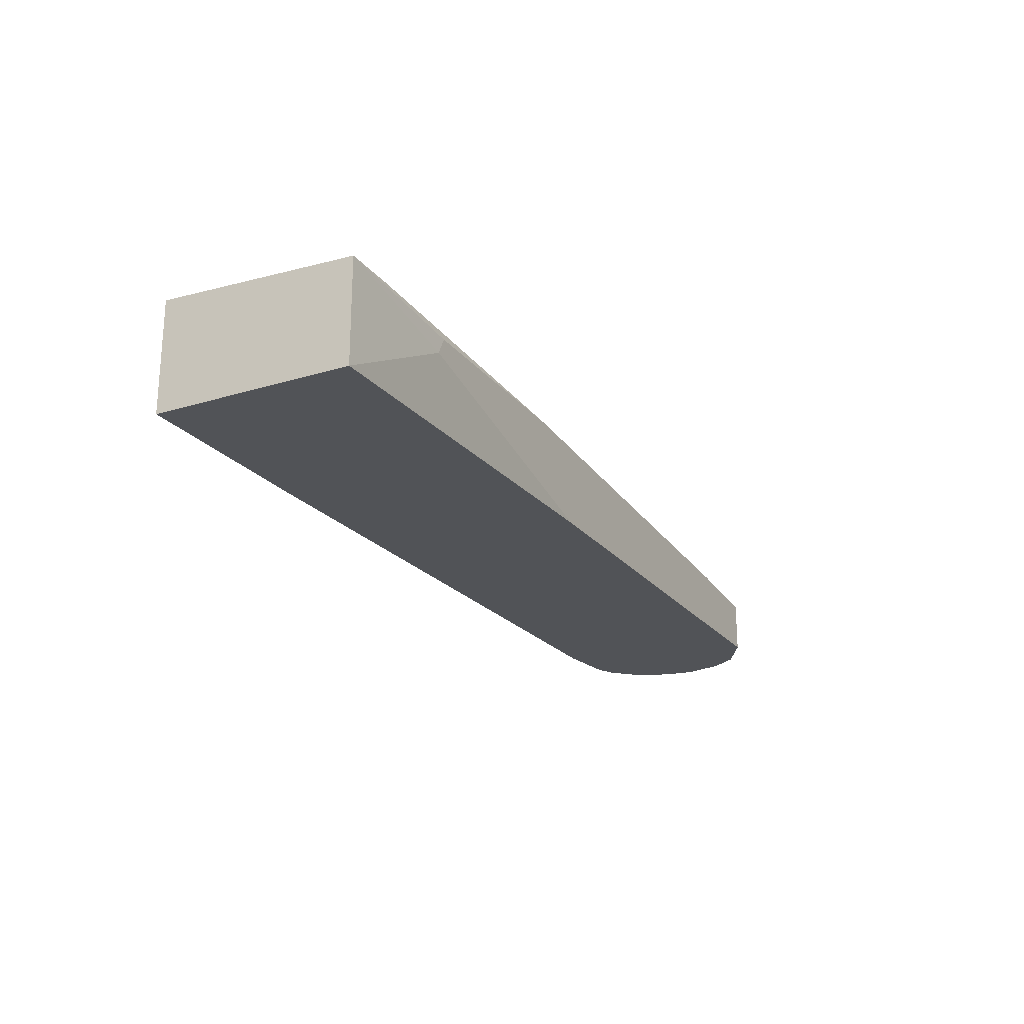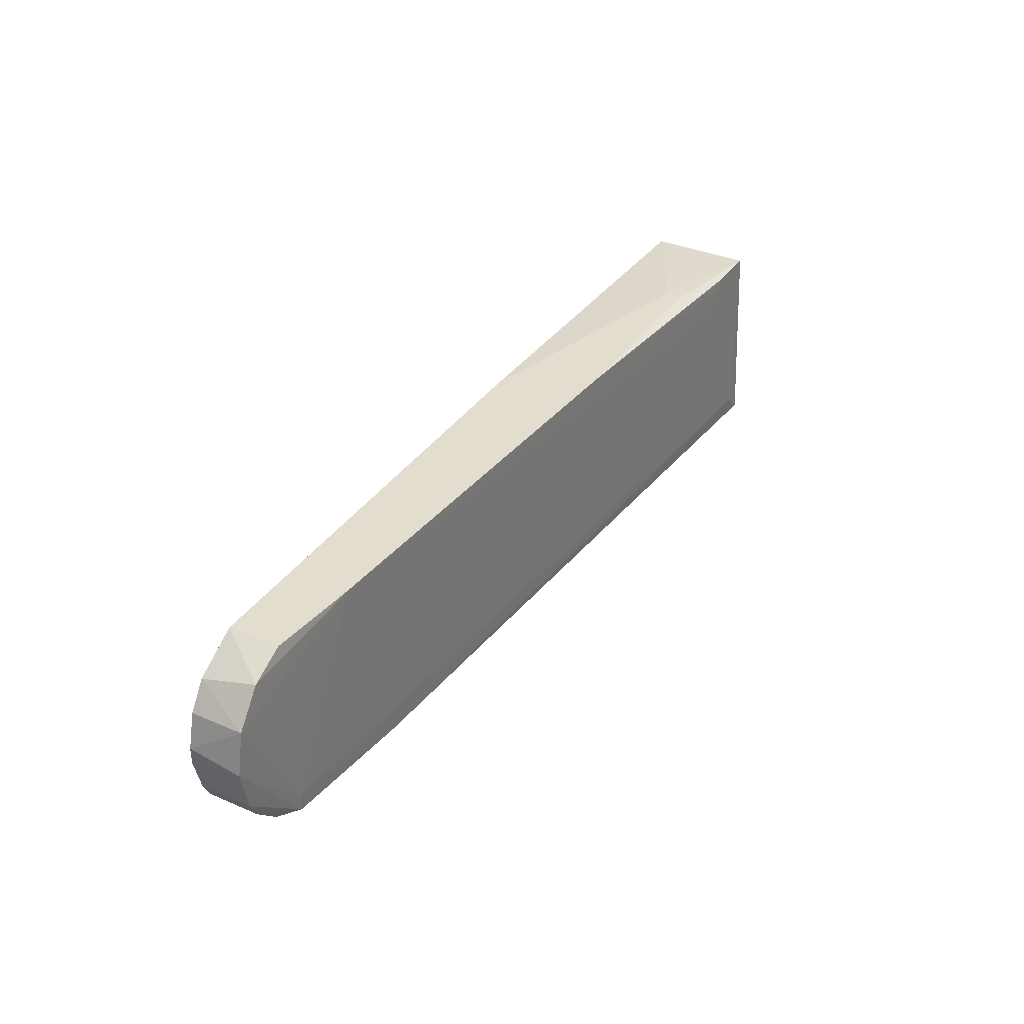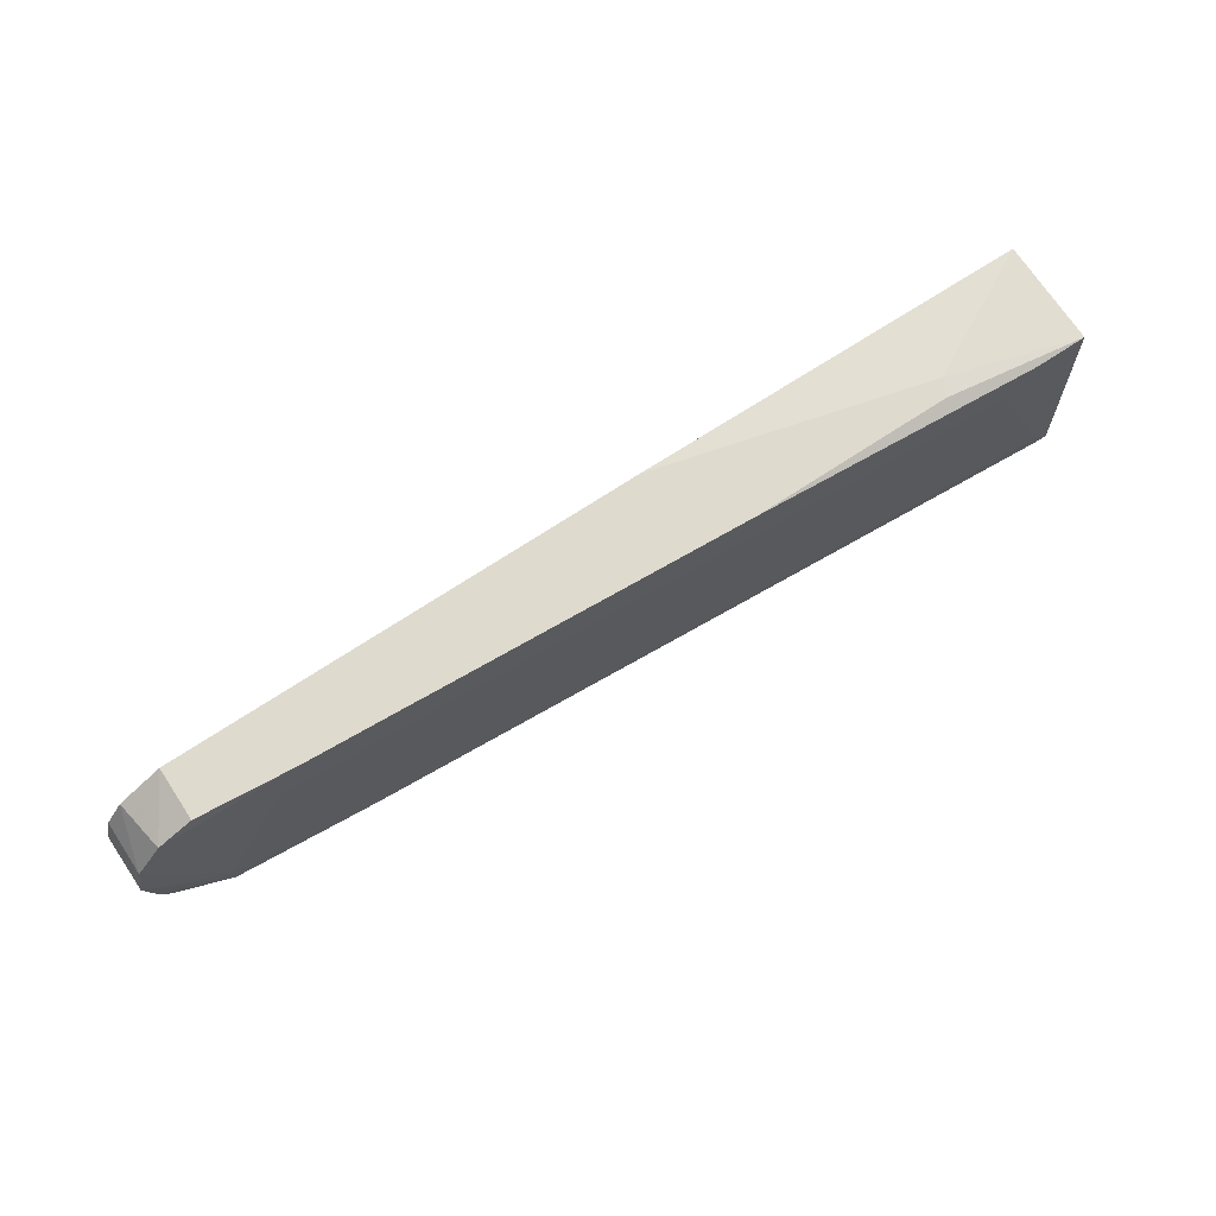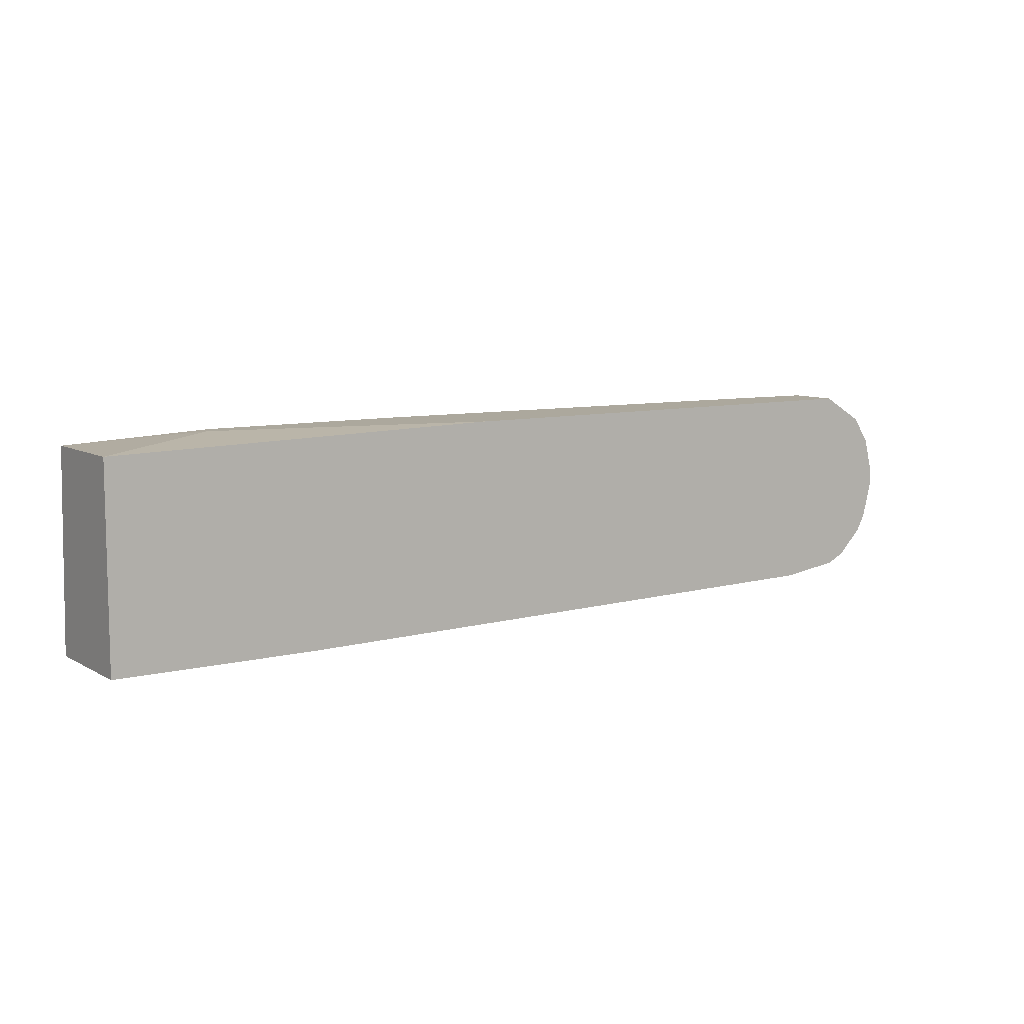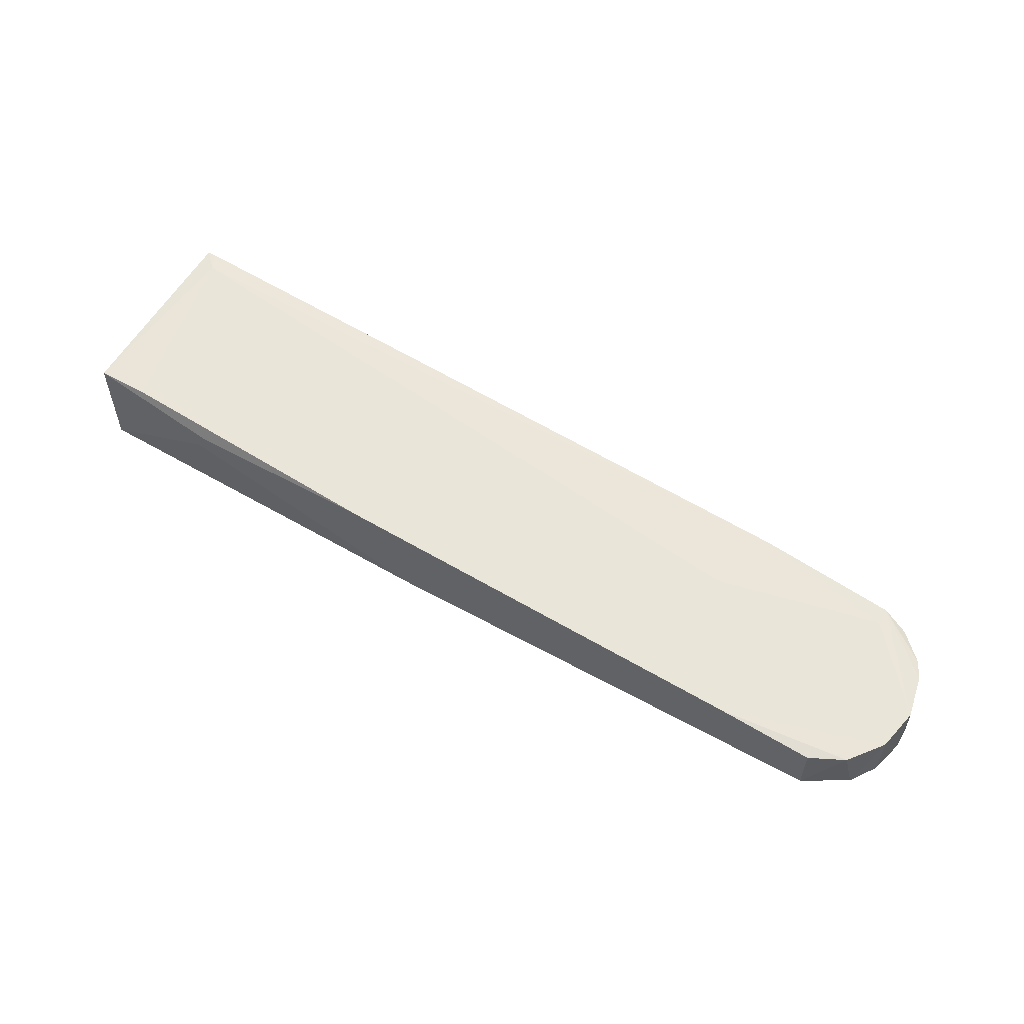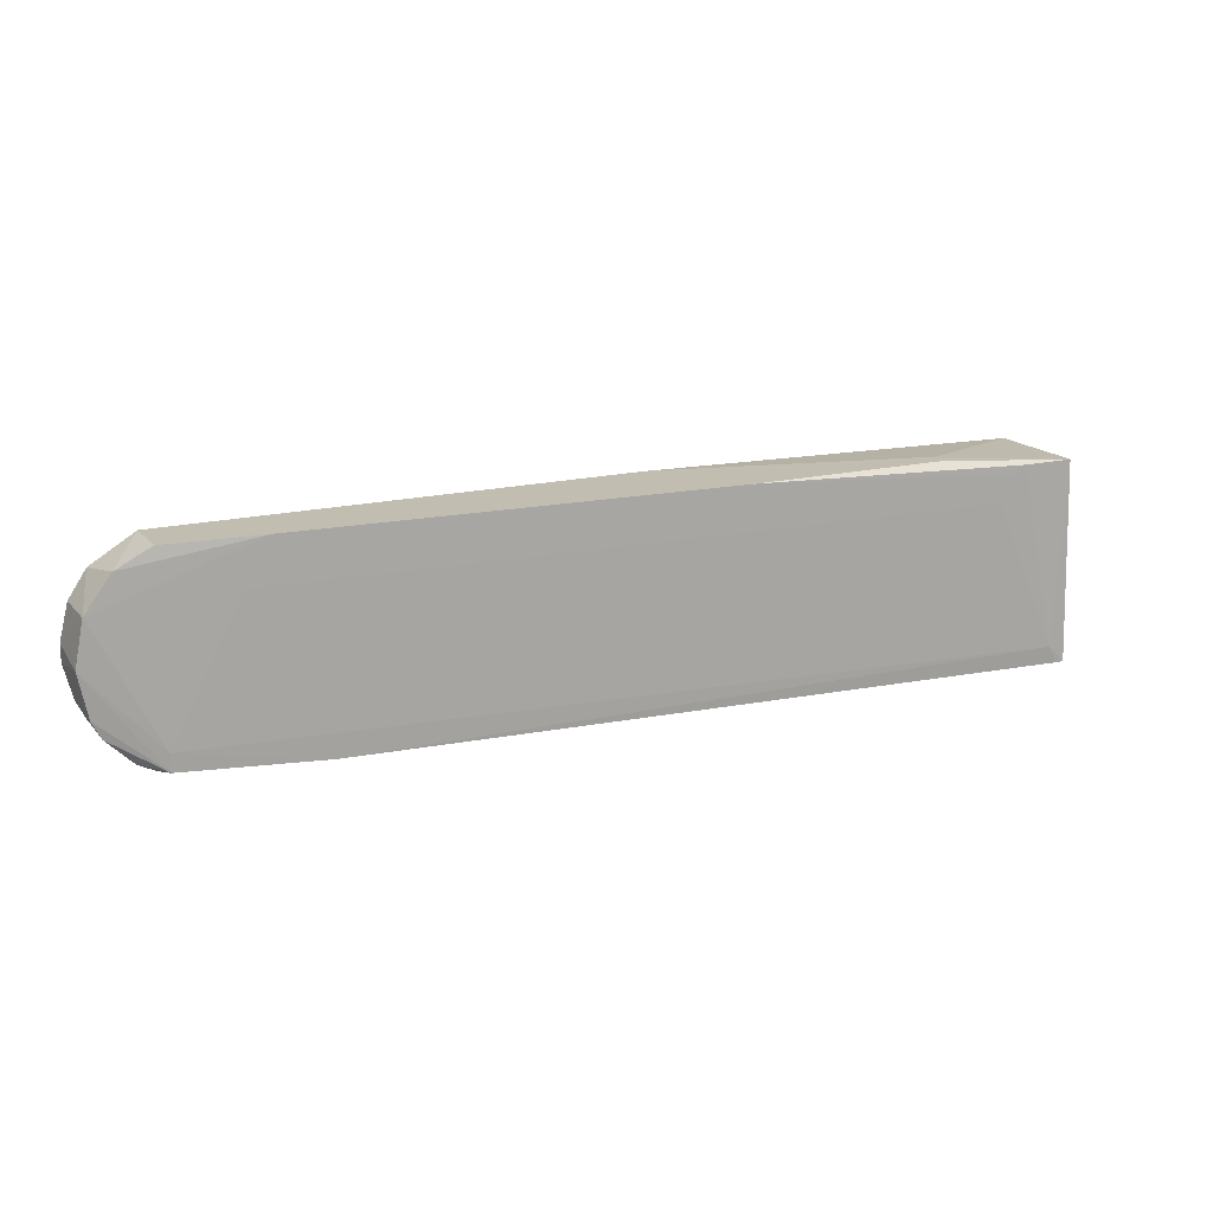
<metadata>
{"format":"obj","ext":"obj","renderer":"f3d","projection":"perspective","resolution":1024,"background":"white","views":[{"elev":-22.1,"azim":-62.2,"up":"+Y"},{"elev":35.5,"azim":119.6,"up":"+Z"},{"elev":71.2,"azim":146.6,"up":"+Z"},{"elev":8.6,"azim":-34.2,"up":"+Z"},{"elev":55.7,"azim":30.3,"up":"+Y"},{"elev":17.0,"azim":153.5,"up":"+Z"}]}
</metadata>
<code>
v 0.1155 -0.002361 0.009329
v 0.1155 -0.002361 -0.005836
v 0.1155 0.006745 0.009329
v 0.1155 0.006745 -0.005836
v -0.01197 0.000676 -0.01798
v -0.01197 -0.002361 -0.01798
v 0.1124 -0.002361 0.01388
v 0.1094 -0.002361 -0.01342
v 0.1094 0.006745 -0.01342
v 0.1139 -0.002361 -0.008872
v 0.1139 0.006745 -0.008872
v 0.1109 0.006745 0.0154
v -0.03624 0.01584 0.0154
v 0.09572 -0.002361 -0.01646
v 0.09269 0.008255 0.01085
v 0.01231 0.01281 0.01843
v -0.03776 0.01584 0.01692
v 0.117 -0.002361 0.003263
v 0.117 -0.002361 0.00023
v 0.117 0.006745 0.001745
v 0.08054 0.009773 -0.01646
v -0.02411 0.009773 0.01843
v -0.03321 0.01584 0.01085
v 0.09422 0.002191 -0.01646
v 0.07601 0.009773 -0.004321
v -0.04687 0.01584 0.01692
v -0.04687 0.01736 -0.01798
v -0.04687 -0.002361 0.01692
v -0.04687 -0.002361 -0.01798
v -0.02259 0.01281 0.01843
v 0.1048 0.008255 -0.01191
v 0.1048 0.008255 -0.01494
v 0.1048 -0.002361 0.01843
v 0.1048 0.006745 0.01843
v 0.1063 -0.002361 -0.01494
v 0.1063 0.006745 -0.01494
v -0.04383 0.01736 -0.01494
v 0.02293 -0.002361 0.01843
v 0.08814 0.008255 0.01843
v -0.04535 0.01736 -0.01798
f 15 31 25
f 28 29 19
f 29 28 27
f 27 28 26
f 19 29 14
f 28 19 33
f 34 16 33
f 26 28 22
f 33 16 22
f 27 26 37
f 19 14 8
f 28 33 38
f 22 28 38
f 33 22 38
f 29 27 5
f 16 34 39
f 33 19 7
f 32 21 31
f 21 37 31
f 32 31 20
f 31 3 20
f 34 33 12
f 39 34 12
f 3 39 12
f 33 7 12
f 7 3 12
f 19 8 2
f 7 19 1
f 3 7 1
f 14 29 6
f 29 5 6
f 5 14 6
f 16 26 30
f 26 22 30
f 22 16 30
f 39 3 15
f 3 31 15
f 21 32 24
f 14 5 24
f 5 21 24
f 24 32 36
f 14 24 36
f 16 39 23
f 13 16 23
f 37 13 23
f 39 15 23
f 15 37 23
f 8 14 35
f 14 36 35
f 36 8 35
f 11 32 4
f 20 19 4
f 32 20 4
f 19 2 4
f 2 11 4
f 32 11 9
f 11 8 9
f 36 32 9
f 8 36 9
f 27 37 40
f 37 21 40
f 5 27 40
f 21 5 40
f 19 20 18
f 20 3 18
f 1 19 18
f 3 1 18
f 26 16 17
f 37 26 17
f 16 13 17
f 13 37 17
f 8 11 10
f 2 8 10
f 11 2 10
f 31 37 25
f 37 15 25

</code>
